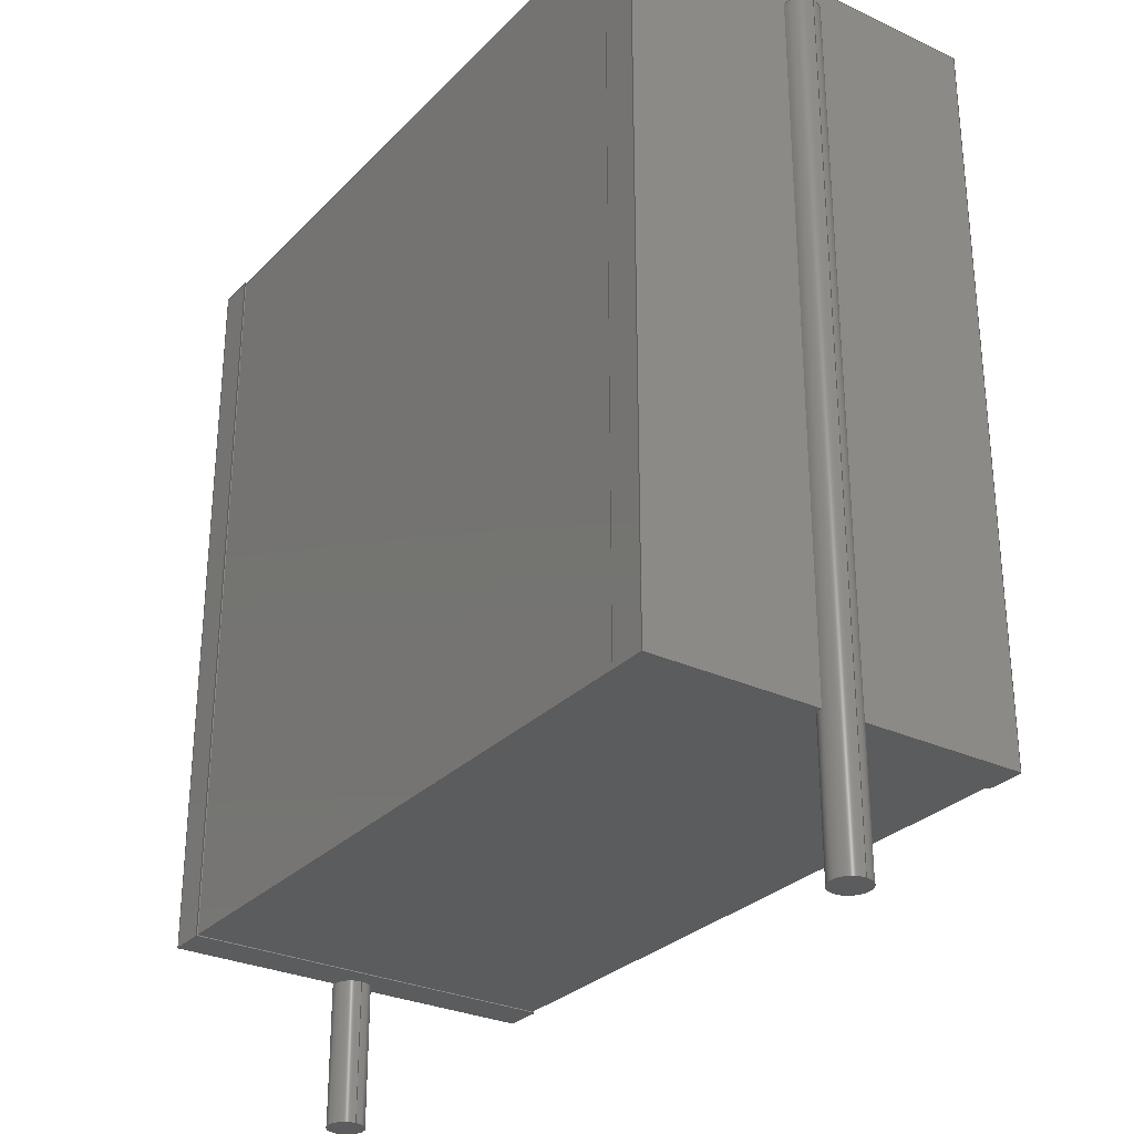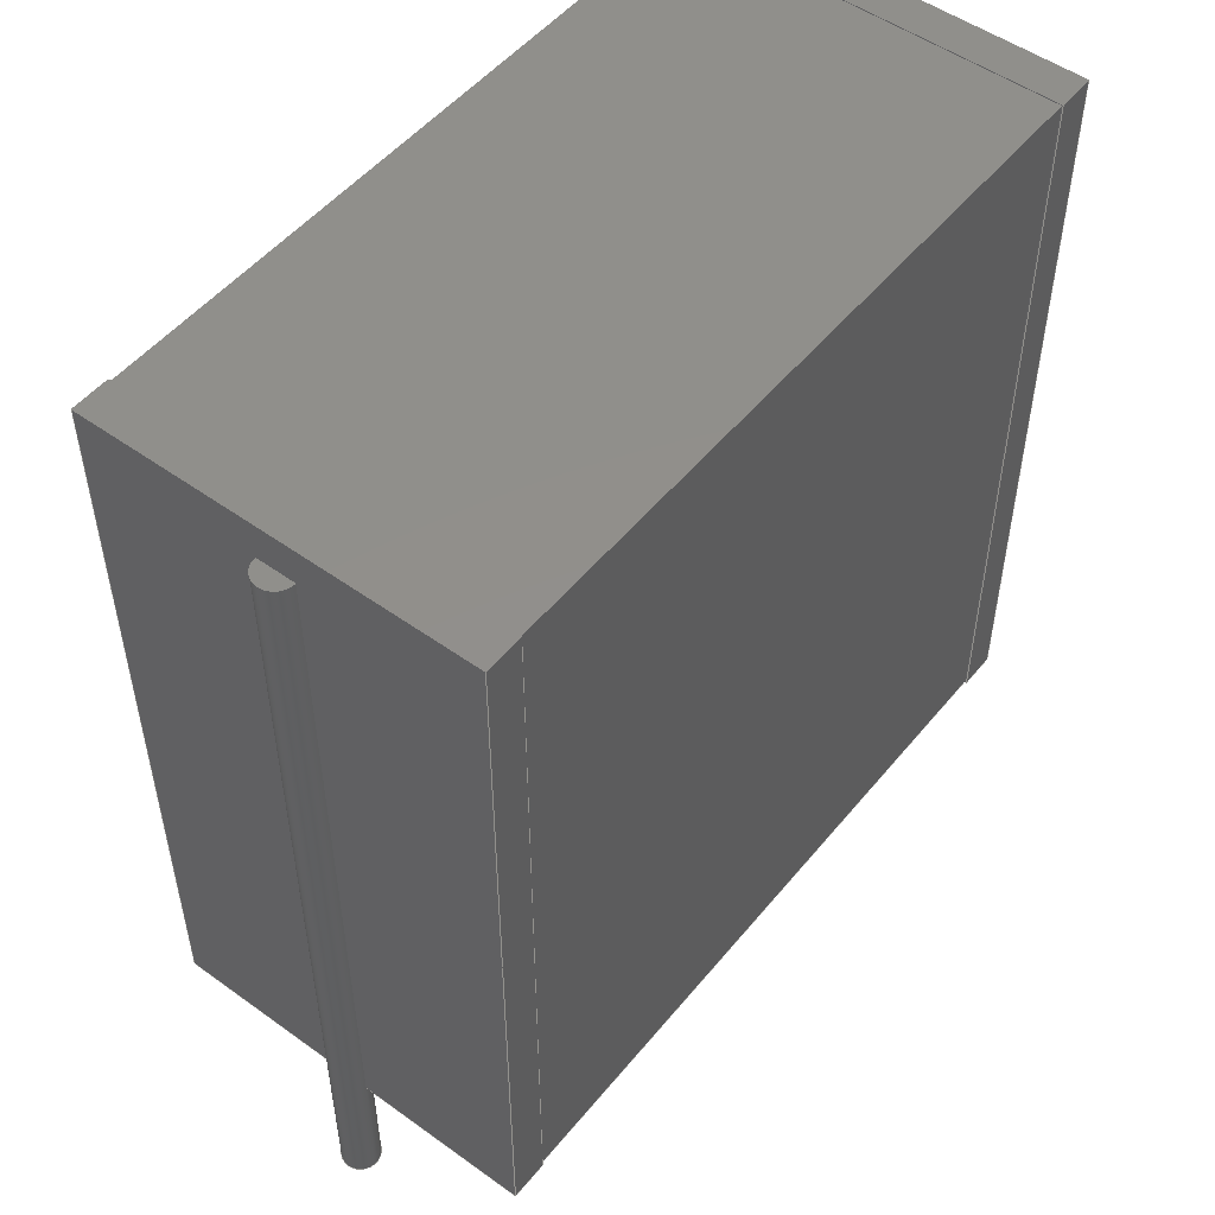
<metadata>
{"format":"step","ext":"step","renderer":"f3d","projection":"perspective","resolution":1024,"background":"white","views":[{"elev":-29.1,"azim":55.4,"up":"+Z"},{"elev":51.2,"azim":-52.0,"up":"+Z"}]}
</metadata>
<code>
ISO-10303-21;
DATA;
#1=APPLICATION_PROTOCOL_DEFINITION('committee draft','automotive_design',1997,#2);
#2=APPLICATION_CONTEXT('core data for automotive mechanical design processes');
#3=SHAPE_DEFINITION_REPRESENTATION(#4,#10);
#4=PRODUCT_DEFINITION_SHAPE('','',#5);
#5=PRODUCT_DEFINITION('design','',#6,#9);
#6=PRODUCT_DEFINITION_FORMATION('','',#7);
#7=PRODUCT('C_Rect_L115mm_W51mm_P1000mm_MKT','C_Rect_L115mm_W51mm_P1000mm_MKT','',(#8));
#8=MECHANICAL_CONTEXT('',#2,'mechanical');
#9=PRODUCT_DEFINITION_CONTEXT('part definition',#2,'design');
#10=ADVANCED_BREP_SHAPE_REPRESENTATION('',(#11,#15),#417);
#11=AXIS2_PLACEMENT_3D('',#12,#13,#14);
#12=CARTESIAN_POINT('',(0,0,0));
#13=DIRECTION('',(0,0,1));
#14=DIRECTION('',(1,0,-0));
#15=MANIFOLD_SOLID_BREP('',#16);
#16=CLOSED_SHELL('',(#17,#33,#72,#102,#128,#135,#148,#184,#194,#201,#219,#233,#247,#257,#286,#305,#318,#344,#353,#374,#400,#411));
#17=ADVANCED_FACE('',(#18),#28,.F.);
#18=FACE_BOUND('',#19,.F.);
#19=EDGE_LOOP('',(#20));
#20=ORIENTED_EDGE('',*,*,#21,.T.);
#21=EDGE_CURVE('',#22,#22,#24,.T.);
#22=VERTEX_POINT('',#23);
#23=CARTESIAN_POINT('',(0.25,0,-1.9));
#24=CIRCLE('',#25,0.25);
#25=AXIS2_PLACEMENT_3D('',#26,#13,#27);
#26=CARTESIAN_POINT('',(0,0,-1.9));
#27=DIRECTION('',(1,0,0));
#28=PLANE('',#29);
#29=AXIS2_PLACEMENT_3D('',#30,#31,#32);
#30=CARTESIAN_POINT('',(0,2.184e-17,-1.9));
#31=DIRECTION('',(-2.63e-31,-2.611e-31,1));
#32=DIRECTION('',(1,0,2.63e-31));
#33=ADVANCED_FACE('',(#34),#71,.T.);
#34=FACE_BOUND('',#35,.T.);
#35=EDGE_LOOP('',(#36,#44,#20,#50,#51,#55,#61,#68));
#36=ORIENTED_EDGE('',*,*,#37,.F.);
#37=EDGE_CURVE('',#38,#40,#42,.T.);
#38=VERTEX_POINT('',#39);
#39=CARTESIAN_POINT('',(0.25,0,0));
#40=VERTEX_POINT('',#41);
#41=CARTESIAN_POINT('',(0,0.25,0));
#42=CIRCLE('',#43,0.25);
#43=AXIS2_PLACEMENT_3D('',#12,#13,#27);
#44=ORIENTED_EDGE('',*,*,#45,.T.);
#45=EDGE_CURVE('',#38,#22,#46,.T.);
#46=LINE('',#47,#48);
#47=CARTESIAN_POINT('',(0.25,0,9.5));
#48=VECTOR('',#49,1);
#49=DIRECTION('',(-0,-0,-1));
#50=ORIENTED_EDGE('',*,*,#45,.F.);
#51=ORIENTED_EDGE('',*,*,#52,.F.);
#52=EDGE_CURVE('',#53,#38,#42,.T.);
#53=VERTEX_POINT('',#54);
#54=CARTESIAN_POINT('',(0,-0.25,0));
#55=ORIENTED_EDGE('',*,*,#56,.T.);
#56=EDGE_CURVE('',#53,#57,#59,.T.);
#57=VERTEX_POINT('',#58);
#58=CARTESIAN_POINT('',(0,-0.25,9.5));
#59=LINE('',#58,#60);
#60=VECTOR('',#13,1);
#61=ORIENTED_EDGE('',*,*,#62,.F.);
#62=EDGE_CURVE('',#63,#57,#65,.T.);
#63=VERTEX_POINT('',#64);
#64=CARTESIAN_POINT('',(0,0.25,9.5));
#65=CIRCLE('',#66,0.25);
#66=AXIS2_PLACEMENT_3D('',#67,#13,#27);
#67=CARTESIAN_POINT('',(0,0,9.5));
#68=ORIENTED_EDGE('',*,*,#69,.F.);
#69=EDGE_CURVE('',#40,#63,#70,.T.);
#70=LINE('',#64,#60);
#71=CYLINDRICAL_SURFACE('',#66,0.25);
#72=ADVANCED_FACE('',(#73),#100,.F.);
#73=FACE_BOUND('',#74,.F.);
#74=EDGE_LOOP('',(#75,#82,#88,#93,#98,#36,#51));
#75=ORIENTED_EDGE('',*,*,#76,.F.);
#76=EDGE_CURVE('',#77,#53,#79,.T.);
#77=VERTEX_POINT('',#78);
#78=CARTESIAN_POINT('',(0,-2.55,0));
#79=LINE('',#78,#80);
#80=VECTOR('',#81,1);
#81=DIRECTION('',(0,1,0));
#82=ORIENTED_EDGE('',*,*,#83,.T.);
#83=EDGE_CURVE('',#77,#84,#86,.T.);
#84=VERTEX_POINT('',#85);
#85=CARTESIAN_POINT('',(0.5,-2.55,0));
#86=LINE('',#78,#87);
#87=VECTOR('',#27,1);
#88=ORIENTED_EDGE('',*,*,#89,.T.);
#89=EDGE_CURVE('',#84,#90,#92,.T.);
#90=VERTEX_POINT('',#91);
#91=CARTESIAN_POINT('',(0.5,2.55,0));
#92=LINE('',#85,#80);
#93=ORIENTED_EDGE('',*,*,#94,.F.);
#94=EDGE_CURVE('',#95,#90,#97,.T.);
#95=VERTEX_POINT('',#96);
#96=CARTESIAN_POINT('',(0,2.55,0));
#97=LINE('',#96,#87);
#98=ORIENTED_EDGE('',*,*,#99,.F.);
#99=EDGE_CURVE('',#40,#95,#79,.T.);
#100=PLANE('',#101);
#101=AXIS2_PLACEMENT_3D('',#78,#13,#27);
#102=ADVANCED_FACE('',(#103),#126,.F.);
#103=FACE_BOUND('',#104,.F.);
#104=EDGE_LOOP('',(#105,#112,#115,#55,#116,#68,#122,#123));
#105=ORIENTED_EDGE('',*,*,#106,.F.);
#106=EDGE_CURVE('',#107,#109,#111,.T.);
#107=VERTEX_POINT('',#108);
#108=CARTESIAN_POINT('',(0,-2.55,10));
#109=VERTEX_POINT('',#110);
#110=CARTESIAN_POINT('',(0,2.55,10));
#111=LINE('',#108,#80);
#112=ORIENTED_EDGE('',*,*,#113,.F.);
#113=EDGE_CURVE('',#77,#107,#114,.T.);
#114=LINE('',#78,#60);
#115=ORIENTED_EDGE('',*,*,#76,.T.);
#116=ORIENTED_EDGE('',*,*,#117,.T.);
#117=EDGE_CURVE('',#57,#63,#118,.T.);
#118=LINE('',#119,#120);
#119=CARTESIAN_POINT('',(0,-1.275,9.5));
#120=VECTOR('',#121,1);
#121=DIRECTION('',(0,1,2.611e-31));
#122=ORIENTED_EDGE('',*,*,#99,.T.);
#123=ORIENTED_EDGE('',*,*,#124,.T.);
#124=EDGE_CURVE('',#95,#109,#125,.T.);
#125=LINE('',#96,#60);
#126=PLANE('',#127);
#127=AXIS2_PLACEMENT_3D('',#78,#27,#13);
#128=ADVANCED_FACE('',(#129),#132,.T.);
#129=FACE_BOUND('',#130,.T.);
#130=EDGE_LOOP('',(#116,#131));
#131=ORIENTED_EDGE('',*,*,#62,.T.);
#132=PLANE('',#133);
#133=AXIS2_PLACEMENT_3D('',#134,#31,#32);
#134=CARTESIAN_POINT('',(0,2.184e-17,9.5));
#135=ADVANCED_FACE('',(#136),#146,.T.);
#136=FACE_BOUND('',#137,.T.);
#137=EDGE_LOOP('',(#93,#123,#138,#143));
#138=ORIENTED_EDGE('',*,*,#139,.T.);
#139=EDGE_CURVE('',#109,#140,#142,.T.);
#140=VERTEX_POINT('',#141);
#141=CARTESIAN_POINT('',(0.5,2.55,10));
#142=LINE('',#110,#87);
#143=ORIENTED_EDGE('',*,*,#144,.F.);
#144=EDGE_CURVE('',#90,#140,#145,.T.);
#145=LINE('',#91,#60);
#146=PLANE('',#147);
#147=AXIS2_PLACEMENT_3D('',#96,#81,#13);
#148=ADVANCED_FACE('',(#149,#160),#182,.T.);
#149=FACE_BOUND('',#150,.T.);
#150=EDGE_LOOP('',(#151,#88,#156,#157));
#151=ORIENTED_EDGE('',*,*,#152,.F.);
#152=EDGE_CURVE('',#84,#153,#155,.T.);
#153=VERTEX_POINT('',#154);
#154=CARTESIAN_POINT('',(0.5,-2.55,10));
#155=LINE('',#85,#60);
#156=ORIENTED_EDGE('',*,*,#144,.T.);
#157=ORIENTED_EDGE('',*,*,#158,.F.);
#158=EDGE_CURVE('',#153,#140,#159,.T.);
#159=LINE('',#154,#80);
#160=FACE_BOUND('',#161,.T.);
#161=EDGE_LOOP('',(#162,#169,#174,#179));
#162=ORIENTED_EDGE('',*,*,#163,.T.);
#163=EDGE_CURVE('',#164,#166,#168,.T.);
#164=VERTEX_POINT('',#165);
#165=CARTESIAN_POINT('',(0.5,-2.53,0.02));
#166=VERTEX_POINT('',#167);
#167=CARTESIAN_POINT('',(0.5,-2.53,9.98));
#168=LINE('',#165,#60);
#169=ORIENTED_EDGE('',*,*,#170,.T.);
#170=EDGE_CURVE('',#166,#171,#173,.T.);
#171=VERTEX_POINT('',#172);
#172=CARTESIAN_POINT('',(0.5,2.53,9.98));
#173=LINE('',#167,#80);
#174=ORIENTED_EDGE('',*,*,#175,.F.);
#175=EDGE_CURVE('',#176,#171,#178,.T.);
#176=VERTEX_POINT('',#177);
#177=CARTESIAN_POINT('',(0.5,2.53,0.02));
#178=LINE('',#177,#60);
#179=ORIENTED_EDGE('',*,*,#180,.F.);
#180=EDGE_CURVE('',#164,#176,#181,.T.);
#181=LINE('',#165,#80);
#182=PLANE('',#183);
#183=AXIS2_PLACEMENT_3D('',#85,#27,#13);
#184=ADVANCED_FACE('',(#185),#192,.F.);
#185=FACE_BOUND('',#186,.F.);
#186=EDGE_LOOP('',(#187,#188,#189,#151));
#187=ORIENTED_EDGE('',*,*,#83,.F.);
#188=ORIENTED_EDGE('',*,*,#113,.T.);
#189=ORIENTED_EDGE('',*,*,#190,.T.);
#190=EDGE_CURVE('',#107,#153,#191,.T.);
#191=LINE('',#108,#87);
#192=PLANE('',#193);
#193=AXIS2_PLACEMENT_3D('',#78,#81,#13);
#194=ADVANCED_FACE('',(#195),#199,.T.);
#195=FACE_BOUND('',#196,.T.);
#196=EDGE_LOOP('',(#105,#189,#197,#198));
#197=ORIENTED_EDGE('',*,*,#158,.T.);
#198=ORIENTED_EDGE('',*,*,#139,.F.);
#199=PLANE('',#200);
#200=AXIS2_PLACEMENT_3D('',#108,#13,#27);
#201=ADVANCED_FACE('',(#202),#217,.F.);
#202=FACE_BOUND('',#203,.F.);
#203=EDGE_LOOP('',(#204,#162,#209,#214));
#204=ORIENTED_EDGE('',*,*,#205,.F.);
#205=EDGE_CURVE('',#164,#206,#208,.T.);
#206=VERTEX_POINT('',#207);
#207=CARTESIAN_POINT('',(9.5,-2.53,0.02));
#208=LINE('',#165,#87);
#209=ORIENTED_EDGE('',*,*,#210,.T.);
#210=EDGE_CURVE('',#166,#211,#213,.T.);
#211=VERTEX_POINT('',#212);
#212=CARTESIAN_POINT('',(9.5,-2.53,9.98));
#213=LINE('',#167,#87);
#214=ORIENTED_EDGE('',*,*,#215,.F.);
#215=EDGE_CURVE('',#206,#211,#216,.T.);
#216=LINE('',#207,#60);
#217=PLANE('',#218);
#218=AXIS2_PLACEMENT_3D('',#165,#81,#13);
#219=ADVANCED_FACE('',(#220),#231,.F.);
#220=FACE_BOUND('',#221,.F.);
#221=EDGE_LOOP('',(#179,#222,#223,#228));
#222=ORIENTED_EDGE('',*,*,#205,.T.);
#223=ORIENTED_EDGE('',*,*,#224,.T.);
#224=EDGE_CURVE('',#206,#225,#227,.T.);
#225=VERTEX_POINT('',#226);
#226=CARTESIAN_POINT('',(9.5,2.53,0.02));
#227=LINE('',#207,#80);
#228=ORIENTED_EDGE('',*,*,#229,.F.);
#229=EDGE_CURVE('',#176,#225,#230,.T.);
#230=LINE('',#177,#87);
#231=PLANE('',#232);
#232=AXIS2_PLACEMENT_3D('',#165,#13,#27);
#233=ADVANCED_FACE('',(#234),#245,.T.);
#234=FACE_BOUND('',#235,.T.);
#235=EDGE_LOOP('',(#228,#236,#237,#242));
#236=ORIENTED_EDGE('',*,*,#175,.T.);
#237=ORIENTED_EDGE('',*,*,#238,.T.);
#238=EDGE_CURVE('',#171,#239,#241,.T.);
#239=VERTEX_POINT('',#240);
#240=CARTESIAN_POINT('',(9.5,2.53,9.98));
#241=LINE('',#172,#87);
#242=ORIENTED_EDGE('',*,*,#243,.F.);
#243=EDGE_CURVE('',#225,#239,#244,.T.);
#244=LINE('',#226,#60);
#245=PLANE('',#246);
#246=AXIS2_PLACEMENT_3D('',#177,#81,#13);
#247=ADVANCED_FACE('',(#248),#255,.T.);
#248=FACE_BOUND('',#249,.T.);
#249=EDGE_LOOP('',(#250,#209,#251,#254));
#250=ORIENTED_EDGE('',*,*,#170,.F.);
#251=ORIENTED_EDGE('',*,*,#252,.T.);
#252=EDGE_CURVE('',#211,#239,#253,.T.);
#253=LINE('',#212,#80);
#254=ORIENTED_EDGE('',*,*,#238,.F.);
#255=PLANE('',#256);
#256=AXIS2_PLACEMENT_3D('',#167,#13,#27);
#257=ADVANCED_FACE('',(#258,#280),#284,.F.);
#258=FACE_BOUND('',#259,.F.);
#259=EDGE_LOOP('',(#260,#267,#272,#277));
#260=ORIENTED_EDGE('',*,*,#261,.F.);
#261=EDGE_CURVE('',#262,#264,#266,.T.);
#262=VERTEX_POINT('',#263);
#263=CARTESIAN_POINT('',(9.5,-2.55,0));
#264=VERTEX_POINT('',#265);
#265=CARTESIAN_POINT('',(9.5,-2.55,10));
#266=LINE('',#263,#60);
#267=ORIENTED_EDGE('',*,*,#268,.T.);
#268=EDGE_CURVE('',#262,#269,#271,.T.);
#269=VERTEX_POINT('',#270);
#270=CARTESIAN_POINT('',(9.5,2.55,0));
#271=LINE('',#263,#80);
#272=ORIENTED_EDGE('',*,*,#273,.T.);
#273=EDGE_CURVE('',#269,#274,#276,.T.);
#274=VERTEX_POINT('',#275);
#275=CARTESIAN_POINT('',(9.5,2.55,10));
#276=LINE('',#270,#60);
#277=ORIENTED_EDGE('',*,*,#278,.F.);
#278=EDGE_CURVE('',#264,#274,#279,.T.);
#279=LINE('',#265,#80);
#280=FACE_BOUND('',#281,.F.);
#281=EDGE_LOOP('',(#282,#251,#242,#283));
#282=ORIENTED_EDGE('',*,*,#215,.T.);
#283=ORIENTED_EDGE('',*,*,#224,.F.);
#284=PLANE('',#285);
#285=AXIS2_PLACEMENT_3D('',#263,#27,#13);
#286=ADVANCED_FACE('',(#287),#303,.F.);
#287=FACE_BOUND('',#288,.F.);
#288=EDGE_LOOP('',(#289,#294,#295,#300));
#289=ORIENTED_EDGE('',*,*,#290,.F.);
#290=EDGE_CURVE('',#262,#291,#293,.T.);
#291=VERTEX_POINT('',#292);
#292=CARTESIAN_POINT('',(10,-2.55,0));
#293=LINE('',#263,#87);
#294=ORIENTED_EDGE('',*,*,#261,.T.);
#295=ORIENTED_EDGE('',*,*,#296,.T.);
#296=EDGE_CURVE('',#264,#297,#299,.T.);
#297=VERTEX_POINT('',#298);
#298=CARTESIAN_POINT('',(10,-2.55,10));
#299=LINE('',#265,#87);
#300=ORIENTED_EDGE('',*,*,#301,.F.);
#301=EDGE_CURVE('',#291,#297,#302,.T.);
#302=LINE('',#292,#60);
#303=PLANE('',#304);
#304=AXIS2_PLACEMENT_3D('',#263,#81,#13);
#305=ADVANCED_FACE('',(#306),#316,.T.);
#306=FACE_BOUND('',#307,.T.);
#307=EDGE_LOOP('',(#277,#295,#308,#313));
#308=ORIENTED_EDGE('',*,*,#309,.T.);
#309=EDGE_CURVE('',#297,#310,#312,.T.);
#310=VERTEX_POINT('',#311);
#311=CARTESIAN_POINT('',(10,2.55,10));
#312=LINE('',#298,#80);
#313=ORIENTED_EDGE('',*,*,#314,.F.);
#314=EDGE_CURVE('',#274,#310,#315,.T.);
#315=LINE('',#275,#87);
#316=PLANE('',#317);
#317=AXIS2_PLACEMENT_3D('',#265,#13,#27);
#318=ADVANCED_FACE('',(#319),#342,.F.);
#319=FACE_BOUND('',#320,.F.);
#320=EDGE_LOOP('',(#321,#326,#327,#328,#333,#340));
#321=ORIENTED_EDGE('',*,*,#322,.F.);
#322=EDGE_CURVE('',#269,#323,#325,.T.);
#323=VERTEX_POINT('',#324);
#324=CARTESIAN_POINT('',(10,2.55,0));
#325=LINE('',#270,#87);
#326=ORIENTED_EDGE('',*,*,#268,.F.);
#327=ORIENTED_EDGE('',*,*,#290,.T.);
#328=ORIENTED_EDGE('',*,*,#329,.T.);
#329=EDGE_CURVE('',#291,#330,#332,.T.);
#330=VERTEX_POINT('',#331);
#331=CARTESIAN_POINT('',(10,-0.25,0));
#332=LINE('',#292,#80);
#333=ORIENTED_EDGE('',*,*,#334,.F.);
#334=EDGE_CURVE('',#335,#330,#337,.T.);
#335=VERTEX_POINT('',#336);
#336=CARTESIAN_POINT('',(10,0.25,0));
#337=CIRCLE('',#338,0.25);
#338=AXIS2_PLACEMENT_3D('',#339,#13,#27);
#339=CARTESIAN_POINT('',(10,0,0));
#340=ORIENTED_EDGE('',*,*,#341,.T.);
#341=EDGE_CURVE('',#335,#323,#332,.T.);
#342=PLANE('',#343);
#343=AXIS2_PLACEMENT_3D('',#263,#13,#27);
#344=ADVANCED_FACE('',(#345),#351,.T.);
#345=FACE_BOUND('',#346,.T.);
#346=EDGE_LOOP('',(#321,#272,#347,#348));
#347=ORIENTED_EDGE('',*,*,#314,.T.);
#348=ORIENTED_EDGE('',*,*,#349,.F.);
#349=EDGE_CURVE('',#323,#310,#350,.T.);
#350=LINE('',#324,#60);
#351=PLANE('',#352);
#352=AXIS2_PLACEMENT_3D('',#270,#81,#13);
#353=ADVANCED_FACE('',(#354),#372,.T.);
#354=FACE_BOUND('',#355,.T.);
#355=EDGE_LOOP('',(#356,#300,#328,#357,#362,#368,#340,#371));
#356=ORIENTED_EDGE('',*,*,#309,.F.);
#357=ORIENTED_EDGE('',*,*,#358,.T.);
#358=EDGE_CURVE('',#330,#359,#361,.T.);
#359=VERTEX_POINT('',#360);
#360=CARTESIAN_POINT('',(10,-0.25,9.5));
#361=LINE('',#360,#60);
#362=ORIENTED_EDGE('',*,*,#363,.T.);
#363=EDGE_CURVE('',#359,#364,#366,.T.);
#364=VERTEX_POINT('',#365);
#365=CARTESIAN_POINT('',(10,0.25,9.5));
#366=LINE('',#367,#120);
#367=CARTESIAN_POINT('',(10,-1.275,9.5));
#368=ORIENTED_EDGE('',*,*,#369,.F.);
#369=EDGE_CURVE('',#335,#364,#370,.T.);
#370=LINE('',#365,#60);
#371=ORIENTED_EDGE('',*,*,#349,.T.);
#372=PLANE('',#373);
#373=AXIS2_PLACEMENT_3D('',#292,#27,#13);
#374=ADVANCED_FACE('',(#375),#399,.T.);
#375=FACE_BOUND('',#376,.T.);
#376=EDGE_LOOP('',(#377,#384,#389,#394,#395,#397,#333,#398));
#377=ORIENTED_EDGE('',*,*,#378,.F.);
#378=EDGE_CURVE('',#379,#364,#381,.T.);
#379=VERTEX_POINT('',#380);
#380=CARTESIAN_POINT('',(10.25,0,9.5));
#381=CIRCLE('',#382,0.25);
#382=AXIS2_PLACEMENT_3D('',#383,#13,#27);
#383=CARTESIAN_POINT('',(10,0,9.5));
#384=ORIENTED_EDGE('',*,*,#385,.T.);
#385=EDGE_CURVE('',#379,#386,#388,.T.);
#386=VERTEX_POINT('',#387);
#387=CARTESIAN_POINT('',(10.25,0,-1.9));
#388=LINE('',#380,#48);
#389=ORIENTED_EDGE('',*,*,#390,.T.);
#390=EDGE_CURVE('',#386,#386,#391,.T.);
#391=CIRCLE('',#392,0.25);
#392=AXIS2_PLACEMENT_3D('',#393,#13,#27);
#393=CARTESIAN_POINT('',(10,0,-1.9));
#394=ORIENTED_EDGE('',*,*,#385,.F.);
#395=ORIENTED_EDGE('',*,*,#396,.F.);
#396=EDGE_CURVE('',#359,#379,#381,.T.);
#397=ORIENTED_EDGE('',*,*,#358,.F.);
#398=ORIENTED_EDGE('',*,*,#369,.T.);
#399=CYLINDRICAL_SURFACE('',#382,0.25);
#400=ADVANCED_FACE('',(#401),#406,.T.);
#401=FACE_BOUND('',#402,.T.);
#402=EDGE_LOOP('',(#403,#404,#405));
#403=ORIENTED_EDGE('',*,*,#396,.T.);
#404=ORIENTED_EDGE('',*,*,#378,.T.);
#405=ORIENTED_EDGE('',*,*,#363,.F.);
#406=PLANE('',#407);
#407=AXIS2_PLACEMENT_3D('',#408,#409,#410);
#408=CARTESIAN_POINT('',(10,2.184e-17,9.5));
#409=DIRECTION('',(-5.075e-29,-2.611e-31,1));
#410=DIRECTION('',(1,0,5.075e-29));
#411=ADVANCED_FACE('',(#412),#414,.F.);
#412=FACE_BOUND('',#413,.F.);
#413=EDGE_LOOP('',(#389));
#414=PLANE('',#415);
#415=AXIS2_PLACEMENT_3D('',#416,#409,#410);
#416=CARTESIAN_POINT('',(10,2.184e-17,-1.9));
#417=( GEOMETRIC_REPRESENTATION_CONTEXT(3)GLOBAL_UNCERTAINTY_ASSIGNED_CONTEXT((#421)) GLOBAL_UNIT_ASSIGNED_CONTEXT((#418,#419,#420)) REPRESENTATION_CONTEXT('Context #1','3D Context with UNIT and UNCERTAINTY') );
#418=( LENGTH_UNIT() NAMED_UNIT(*) SI_UNIT(.MILLI.,.METRE.) );
#419=( NAMED_UNIT(*) PLANE_ANGLE_UNIT() SI_UNIT($,.RADIAN.) );
#420=( NAMED_UNIT(*) SI_UNIT($,.STERADIAN.) SOLID_ANGLE_UNIT() );
#421=UNCERTAINTY_MEASURE_WITH_UNIT(LENGTH_MEASURE(1e-07),#418,'distance_accuracy_value','confusion accuracy');
#422=PRODUCT_TYPE('part',$,(#7));
#423=MECHANICAL_DESIGN_GEOMETRIC_PRESENTATION_REPRESENTATION('',(#424,#432,#433,#434,#435,#436,#437,#438,#439,#440,#448,#449,#450,#451,#452,#453,#454,#455,#456,#457,#458,#459),#417);
#424=STYLED_ITEM('color',(#425),#17);
#425=PRESENTATION_STYLE_ASSIGNMENT((#426));
#426=SURFACE_STYLE_USAGE(.BOTH.,#427);
#427=SURFACE_SIDE_STYLE('',(#428));
#428=SURFACE_STYLE_FILL_AREA(#429);
#429=FILL_AREA_STYLE('',(#430));
#430=FILL_AREA_STYLE_COLOUR('',#431);
#431=COLOUR_RGB('',0.824,0.82,0.781);
#432=STYLED_ITEM('color',(#425),#33);
#433=STYLED_ITEM('color',(#425),#72);
#434=STYLED_ITEM('color',(#425),#102);
#435=STYLED_ITEM('color',(#425),#128);
#436=STYLED_ITEM('color',(#425),#135);
#437=STYLED_ITEM('color',(#425),#148);
#438=STYLED_ITEM('color',(#425),#184);
#439=STYLED_ITEM('color',(#425),#194);
#440=STYLED_ITEM('color',(#441),#201);
#441=PRESENTATION_STYLE_ASSIGNMENT((#442));
#442=SURFACE_STYLE_USAGE(.BOTH.,#443);
#443=SURFACE_SIDE_STYLE('',(#444));
#444=SURFACE_STYLE_FILL_AREA(#445);
#445=FILL_AREA_STYLE('',(#446));
#446=FILL_AREA_STYLE_COLOUR('',#447);
#447=COLOUR_RGB('',0.273,0.273,0.273);
#448=STYLED_ITEM('color',(#441),#219);
#449=STYLED_ITEM('color',(#441),#233);
#450=STYLED_ITEM('color',(#441),#247);
#451=STYLED_ITEM('color',(#425),#257);
#452=STYLED_ITEM('color',(#425),#286);
#453=STYLED_ITEM('color',(#425),#305);
#454=STYLED_ITEM('color',(#425),#318);
#455=STYLED_ITEM('color',(#425),#344);
#456=STYLED_ITEM('color',(#425),#353);
#457=STYLED_ITEM('color',(#425),#374);
#458=STYLED_ITEM('color',(#425),#400);
#459=STYLED_ITEM('color',(#425),#411);
ENDSEC;
END-ISO-10303-21;








</code>
